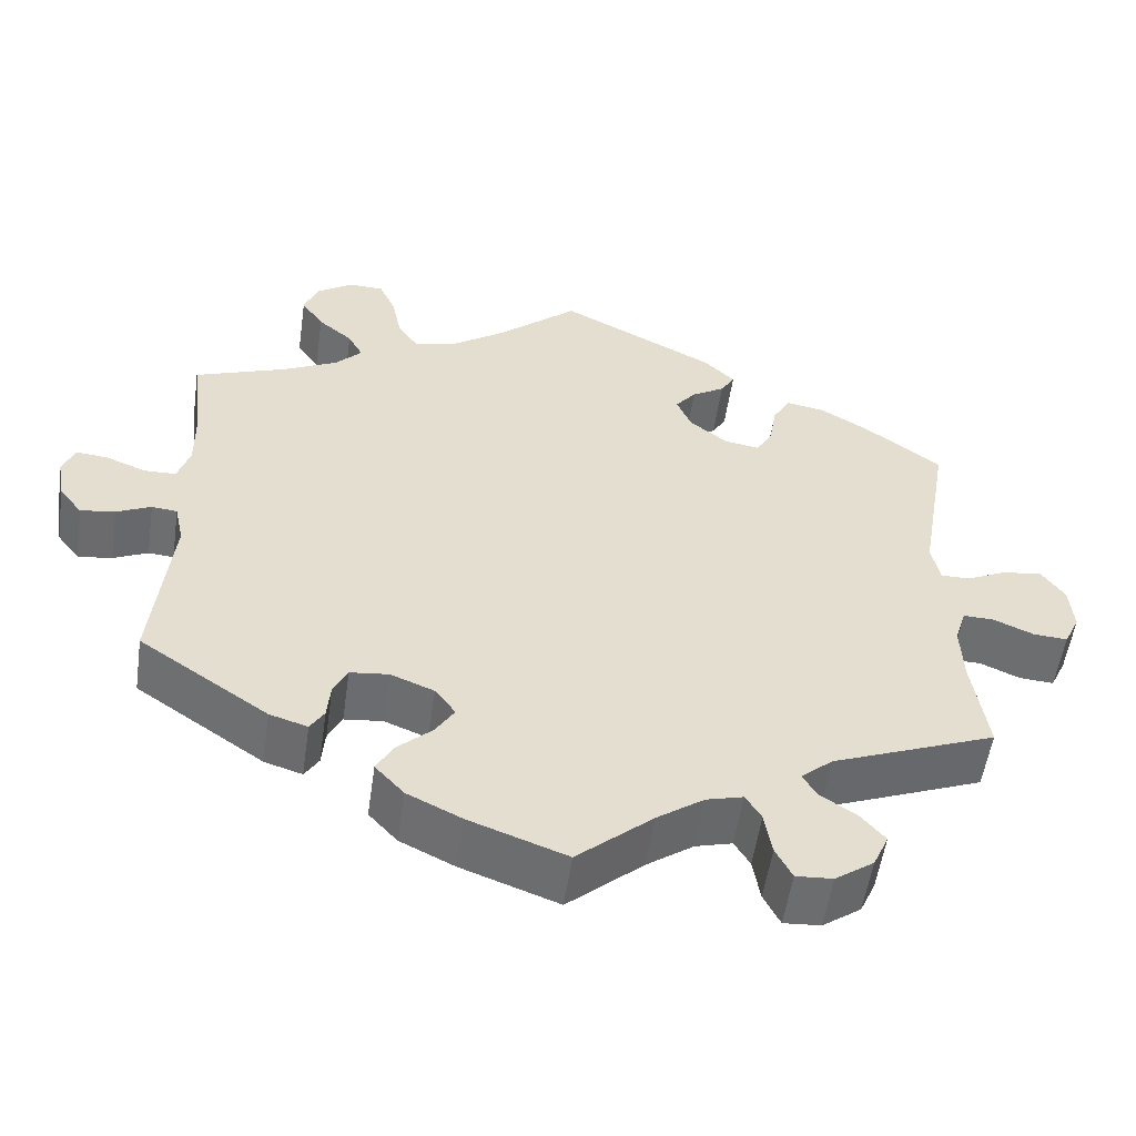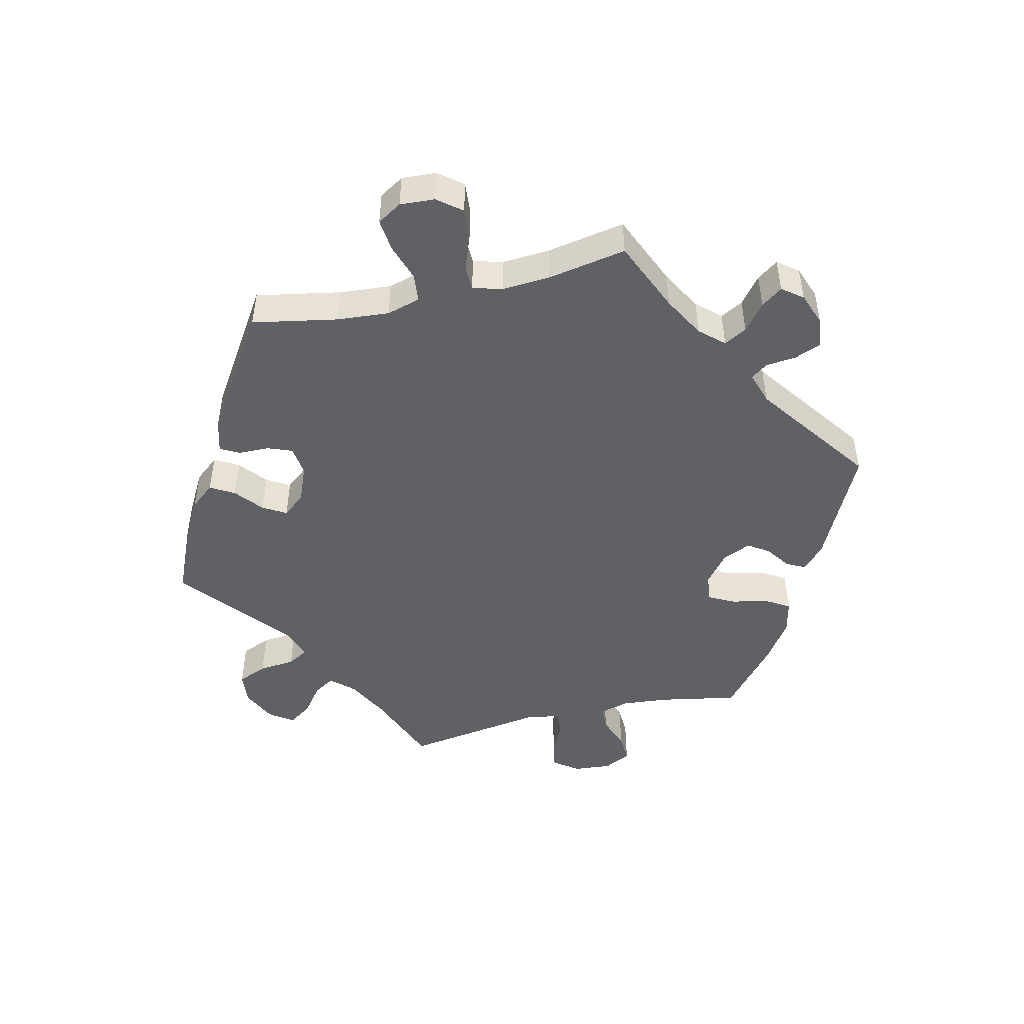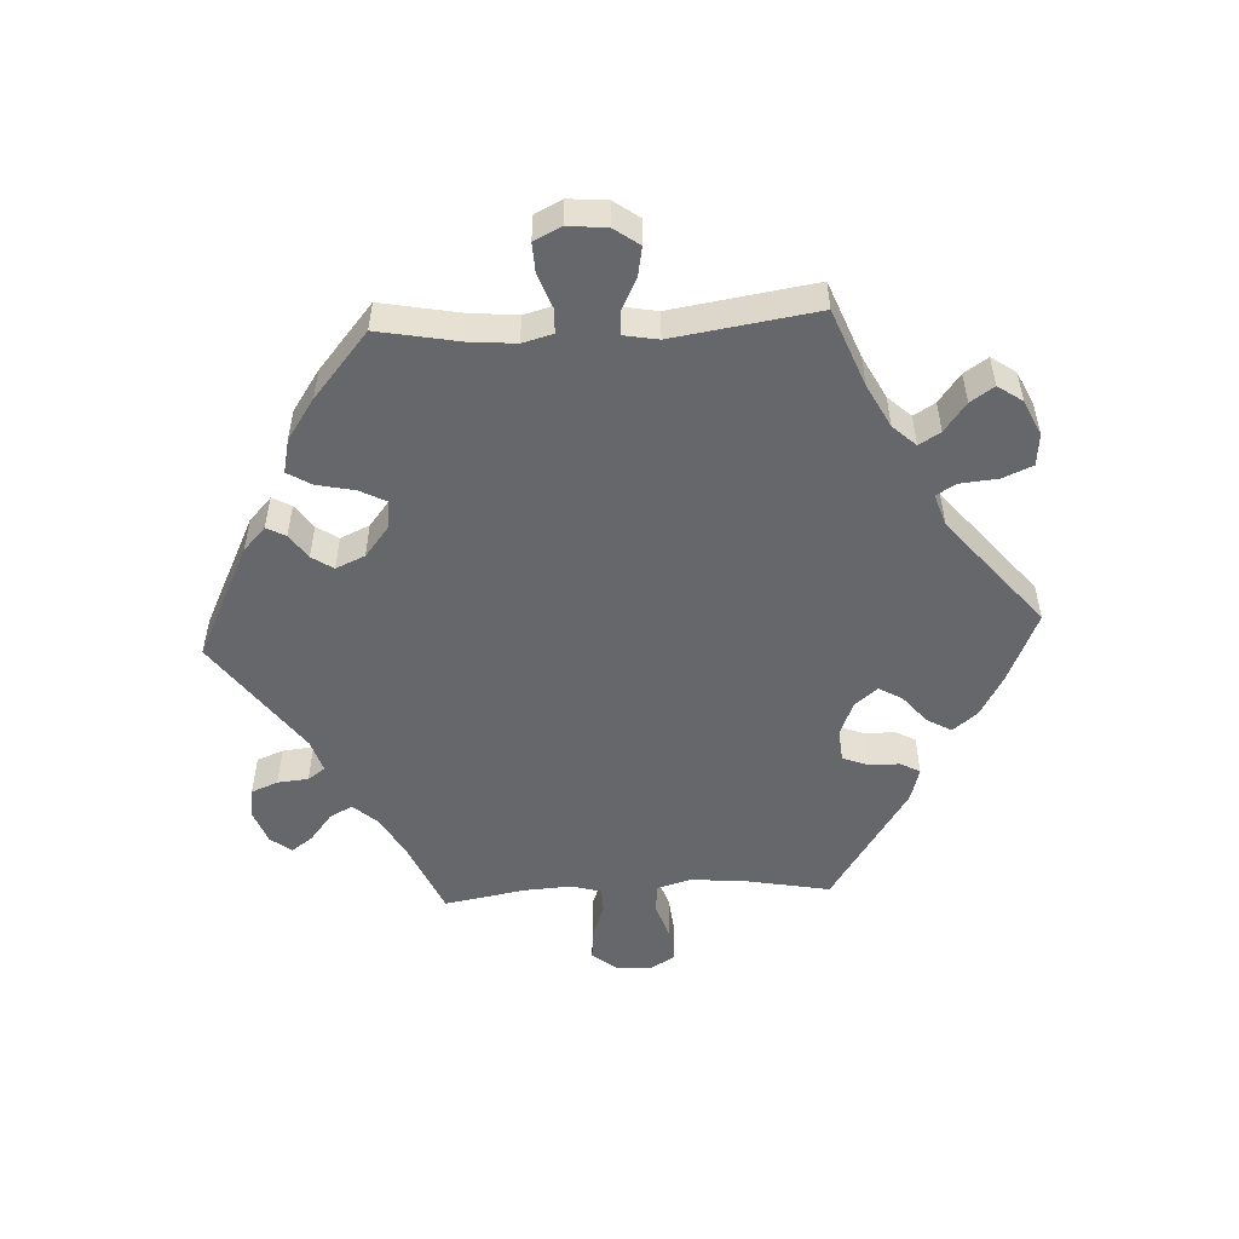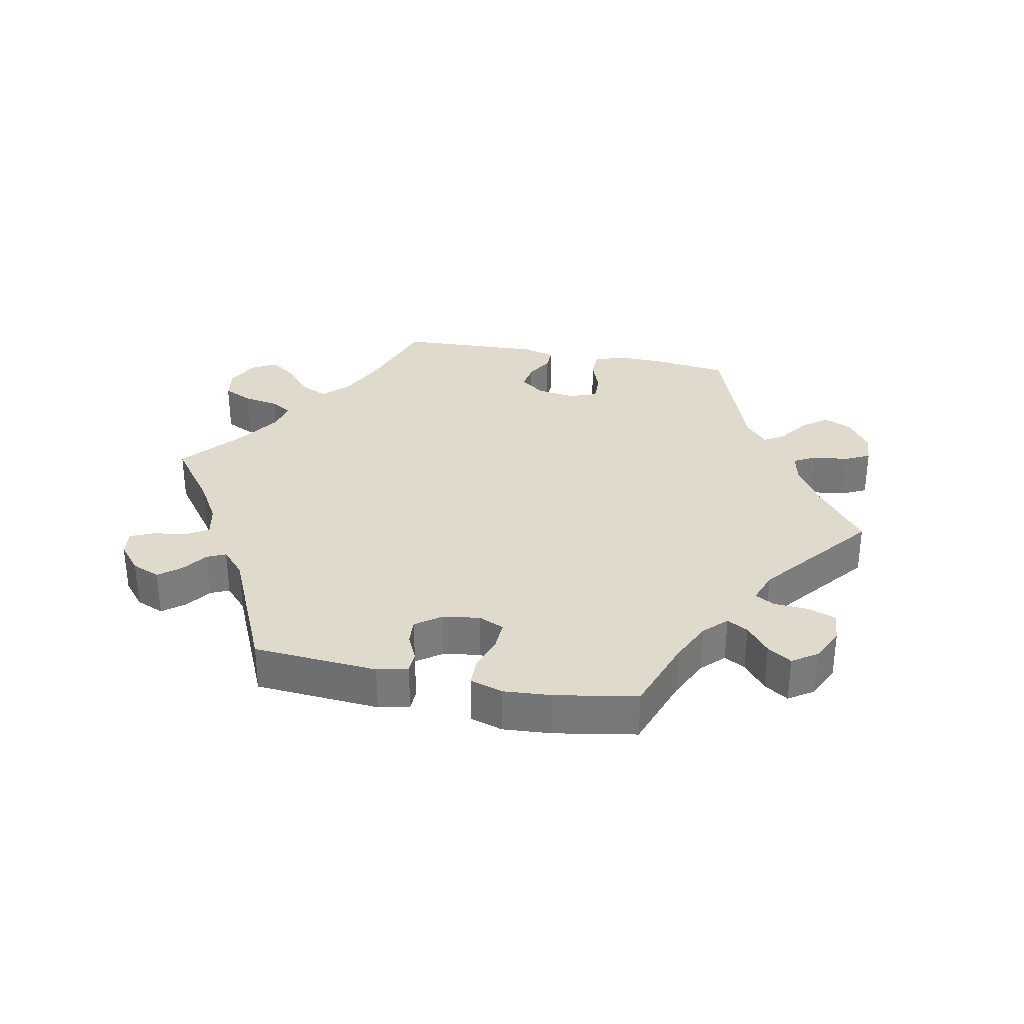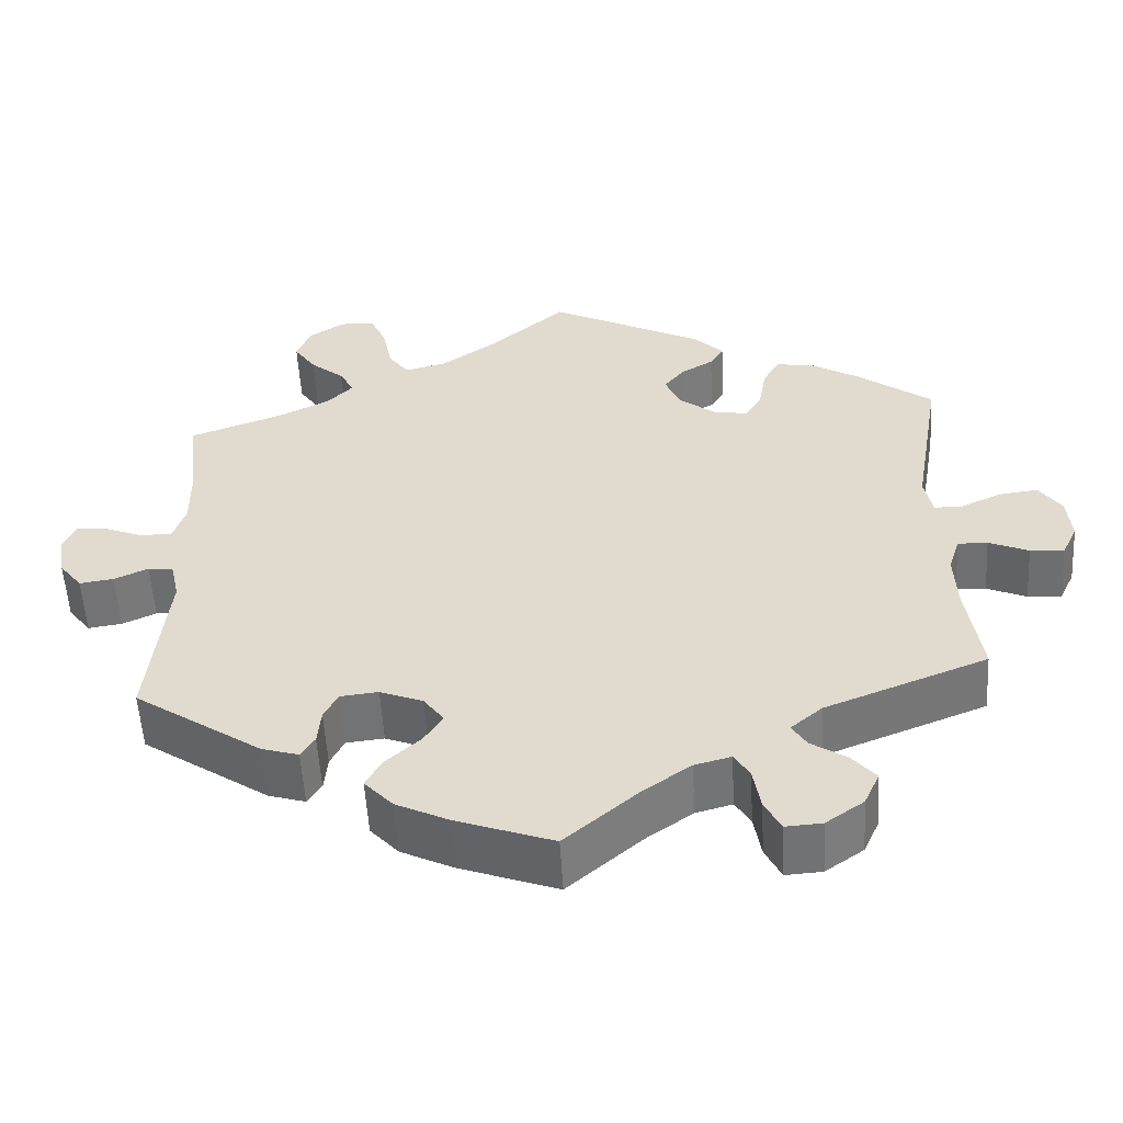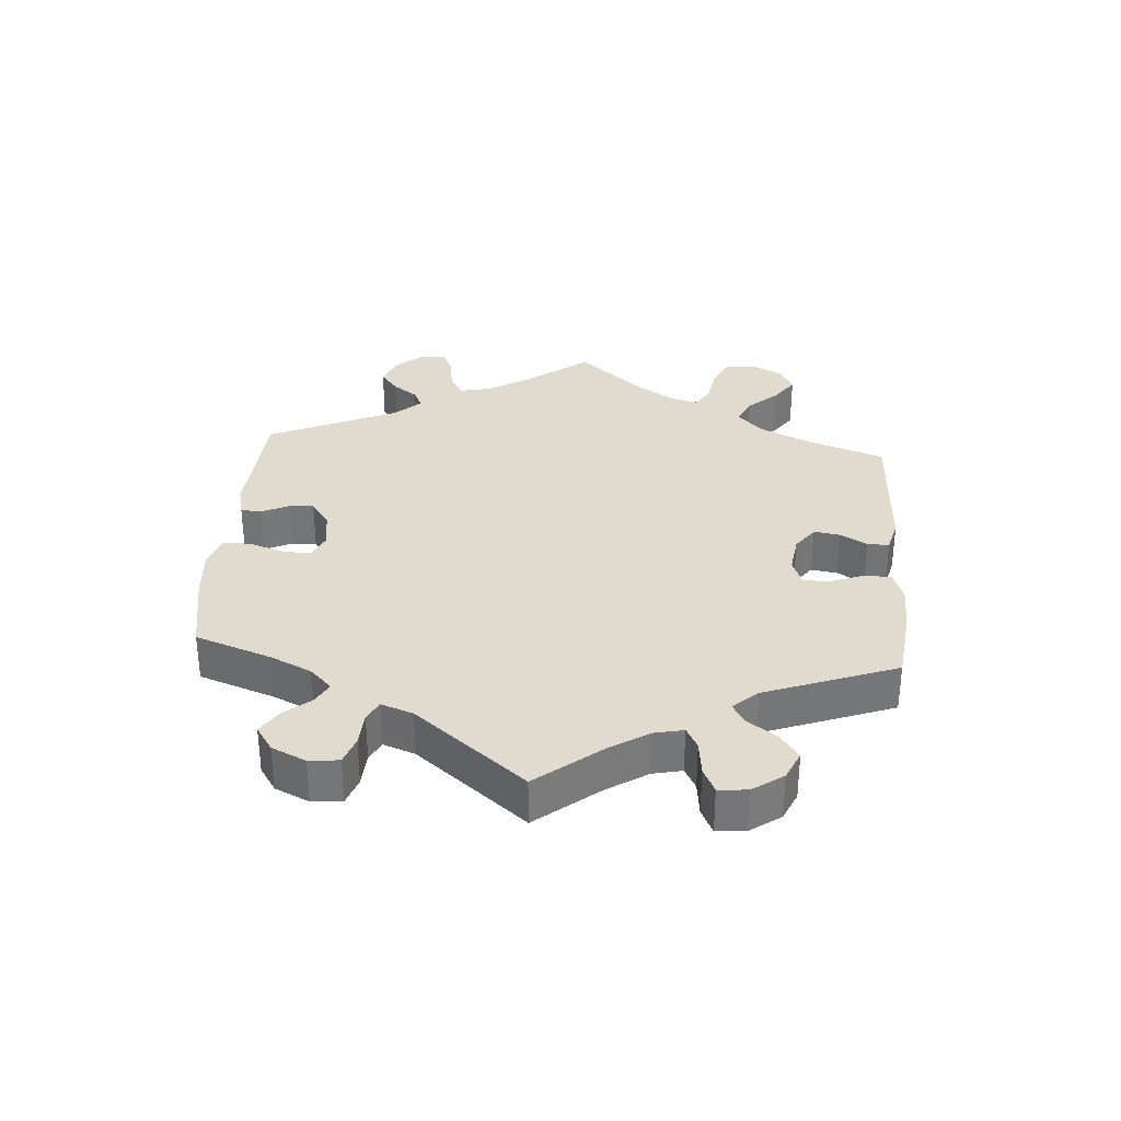
<metadata>
{"format":"obj","ext":"obj","renderer":"f3d","projection":"perspective","resolution":1024,"background":"white","views":[{"elev":-54.2,"azim":171.8,"up":"+Z"},{"elev":-47.8,"azim":43.2,"up":"+Y"},{"elev":-52.2,"azim":-147.0,"up":"+Y"},{"elev":32.5,"azim":161.4,"up":"+Y"},{"elev":-55.0,"azim":-176.7,"up":"+Z"},{"elev":33.4,"azim":-115.8,"up":"+Y"}]}
</metadata>
<code>
v 0.099 0.07 0.493
v 0.164 0.07 0.448
v 0.215 0.07 0.435
v 0.24 0.07 0.47
v 0.252 0.07 0.528
v 0.272 0.07 0.573
v 0.315 0.07 0.574
v 0.359 0.07 0.545
v 0.376 0.07 0.502
v 0.349 0.07 0.463
v 0.307 0.07 0.428
v 0.289 0.07 0.395
v 0.321 0.07 0.362
v 0.386 0.07 0.33
v 0.5 0.07 0.289
v 0.486 0.07 0.171
v 0.485 0.07 0.1
v 0.5 0.07 0.054
v 0.539 0.07 0.053
v 0.587 0.07 0.072
v 0.626 0.07 0.076
v 0.641 0.07 0.04
v 0.632 0.07 -0.012
v 0.604 0.07 -0.048
v 0.562 0.07 -0.042
v 0.52 0.07 -0.023
v 0.489 0.07 -0.026
v 0.478 0.07 -0.076
v 0.5 0.07 -0.289
v 0.343 0.07 -0.395
v 0.297 0.07 -0.409
v 0.28 0.07 -0.382
v 0.276 0.07 -0.338
v 0.259 0.07 -0.304
v 0.212 0.07 -0.299
v 0.159 0.07 -0.32
v 0.134 0.07 -0.354
v 0.157 0.07 -0.39
v 0.2 0.07 -0.429
v 0.22 0.07 -0.465
v 0.185 0.07 -0.503
v 0.119 0.07 -0.535
v 0 0.07 -0.578
v -0.092 0.07 -0.499
v -0.149 0.07 -0.459
v -0.194 0.07 -0.447
v -0.213 0.07 -0.478
v -0.222 0.07 -0.531
v -0.242 0.07 -0.57
v -0.287 0.07 -0.567
v -0.334 0.07 -0.534
v -0.353 0.07 -0.492
v -0.324 0.07 -0.458
v -0.28 0.07 -0.429
v -0.262 0.07 -0.4
v -0.301 0.07 -0.367
v -0.501 0.07 -0.289
v -0.483 0.07 -0.168
v -0.48 0.07 -0.096
v -0.494 0.07 -0.052
v -0.531 0.07 -0.053
v -0.58 0.07 -0.074
v -0.622 0.07 -0.077
v -0.641 0.07 -0.037
v -0.636 0.07 0.02
v -0.608 0.07 0.059
v -0.56 0.07 0.053
v -0.51 0.07 0.03
v -0.475 0.07 0.03
v -0.465 0.07 0.079
v -0.501 0.07 0.289
v -0.408 0.07 0.358
v -0.349 0.07 0.393
v -0.302 0.07 0.401
v -0.281 0.07 0.365
v -0.272 0.07 0.312
v -0.252 0.07 0.277
v -0.209 0.07 0.284
v -0.163 0.07 0.32
v -0.145 0.07 0.362
v -0.17 0.07 0.393
v -0.21 0.07 0.417
v -0.227 0.07 0.445
v -0.19 0.07 0.481
v 0 0.07 0.578
v 0.099 0 0.493
v 0.164 0 0.448
v 0.215 0 0.435
v 0.24 0 0.47
v 0.252 0 0.528
v 0.272 0 0.573
v 0.315 0 0.574
v 0.359 0 0.545
v 0.376 0 0.502
v 0.349 0 0.463
v 0.307 0 0.428
v 0.289 0 0.395
v 0.321 0 0.362
v 0.386 0 0.33
v 0.5 0 0.289
v 0.486 0 0.171
v 0.485 0 0.1
v 0.5 0 0.054
v 0.539 0 0.053
v 0.587 0 0.072
v 0.626 0 0.076
v 0.641 0 0.04
v 0.632 0 -0.012
v 0.604 0 -0.048
v 0.562 0 -0.042
v 0.52 0 -0.023
v 0.489 0 -0.026
v 0.478 0 -0.076
v 0.5 0 -0.289
v 0.343 0 -0.395
v 0.297 0 -0.409
v 0.28 0 -0.382
v 0.276 0 -0.338
v 0.259 0 -0.304
v 0.212 0 -0.299
v 0.159 0 -0.32
v 0.134 0 -0.354
v 0.157 0 -0.39
v 0.2 0 -0.429
v 0.22 0 -0.465
v 0.185 0 -0.503
v 0.119 0 -0.535
v 0 0 -0.578
v -0.092 0 -0.499
v -0.149 0 -0.459
v -0.194 0 -0.447
v -0.213 0 -0.478
v -0.222 0 -0.531
v -0.242 0 -0.57
v -0.287 0 -0.567
v -0.334 0 -0.534
v -0.353 0 -0.492
v -0.324 0 -0.458
v -0.28 0 -0.429
v -0.262 0 -0.4
v -0.301 0 -0.367
v -0.501 0 -0.289
v -0.483 0 -0.168
v -0.48 0 -0.096
v -0.494 0 -0.052
v -0.531 0 -0.053
v -0.58 0 -0.074
v -0.622 0 -0.077
v -0.641 0 -0.037
v -0.636 0 0.02
v -0.608 0 0.059
v -0.56 0 0.053
v -0.51 0 0.03
v -0.475 0 0.03
v -0.465 0 0.079
v -0.501 0 0.289
v -0.408 0 0.358
v -0.349 0 0.393
v -0.302 0 0.401
v -0.281 0 0.365
v -0.272 0 0.312
v -0.252 0 0.277
v -0.209 0 0.284
v -0.163 0 0.32
v -0.145 0 0.362
v -0.17 0 0.393
v -0.21 0 0.417
v -0.227 0 0.445
v -0.19 0 0.481
v 0 0 0.578
f 84 85 1
f 81 82 83 84
f 80 81 84 1
f 79 80 1 2
f 78 79 2 3
f 73 74 75 76
f 73 76 77
f 70 71 72 73
f 69 70 73 77
f 65 66 67 68
f 65 68 69
f 64 65 69
f 61 62 63 64
f 60 61 64 69
f 59 60 69 77
f 56 57 58
f 55 56 58 59
f 51 52 53 54
f 51 54 55
f 50 51 55
f 47 48 49 50
f 46 47 50 55
f 45 46 55 59
f 41 42 43 44
f 38 39 40 41
f 37 38 41 44
f 36 37 44 45
f 30 31 32 33
f 28 29 30 33
f 27 28 33 34
f 23 24 25 26
f 23 26 27
f 22 23 27
f 19 20 21 22
f 18 19 22 27
f 17 18 27 34
f 14 15 16
f 13 14 16 17
f 12 13 17 34
f 8 9 10 11
f 8 11 12
f 7 8 12
f 4 5 6 7
f 3 4 7 12
f 78 3 12 34
f 36 45 59 77
f 35 36 77 78
f 34 35 78
f 86 170 169
f 169 168 167 166
f 86 169 166 165
f 87 86 165 164
f 88 87 164 163
f 161 160 159 158
f 162 161 158
f 158 157 156 155
f 162 158 155 154
f 153 152 151 150
f 154 153 150
f 154 150 149
f 149 148 147 146
f 154 149 146 145
f 162 154 145 144
f 143 142 141
f 144 143 141 140
f 139 138 137 136
f 140 139 136
f 140 136 135
f 135 134 133 132
f 140 135 132 131
f 144 140 131 130
f 129 128 127 126
f 126 125 124 123
f 129 126 123 122
f 130 129 122 121
f 118 117 116 115
f 118 115 114 113
f 119 118 113 112
f 111 110 109 108
f 112 111 108
f 112 108 107
f 107 106 105 104
f 112 107 104 103
f 119 112 103 102
f 101 100 99
f 102 101 99 98
f 119 102 98 97
f 96 95 94 93
f 97 96 93
f 97 93 92
f 92 91 90 89
f 97 92 89 88
f 119 97 88 163
f 162 144 130 121
f 163 162 121 120
f 163 120 119
f 1 86 87 2
f 2 87 88 3
f 3 88 89 4
f 4 89 90 5
f 5 90 91 6
f 6 91 92 7
f 7 92 93 8
f 8 93 94 9
f 9 94 95 10
f 10 95 96 11
f 11 96 97 12
f 12 97 98 13
f 13 98 99 14
f 14 99 100 15
f 15 100 101 16
f 16 101 102 17
f 17 102 103 18
f 18 103 104 19
f 19 104 105 20
f 20 105 106 21
f 21 106 107 22
f 22 107 108 23
f 23 108 109 24
f 24 109 110 25
f 25 110 111 26
f 26 111 112 27
f 27 112 113 28
f 28 113 114 29
f 29 114 115 30
f 30 115 116 31
f 31 116 117 32
f 32 117 118 33
f 33 118 119 34
f 34 119 120 35
f 35 120 121 36
f 36 121 122 37
f 37 122 123 38
f 38 123 124 39
f 39 124 125 40
f 40 125 126 41
f 41 126 127 42
f 42 127 128 43
f 43 128 129 44
f 44 129 130 45
f 45 130 131 46
f 46 131 132 47
f 47 132 133 48
f 48 133 134 49
f 49 134 135 50
f 50 135 136 51
f 51 136 137 52
f 52 137 138 53
f 53 138 139 54
f 54 139 140 55
f 55 140 141 56
f 56 141 142 57
f 57 142 143 58
f 58 143 144 59
f 59 144 145 60
f 60 145 146 61
f 61 146 147 62
f 62 147 148 63
f 63 148 149 64
f 64 149 150 65
f 65 150 151 66
f 66 151 152 67
f 67 152 153 68
f 68 153 154 69
f 69 154 155 70
f 70 155 156 71
f 71 156 157 72
f 72 157 158 73
f 73 158 159 74
f 74 159 160 75
f 75 160 161 76
f 76 161 162 77
f 77 162 163 78
f 78 163 164 79
f 79 164 165 80
f 80 165 166 81
f 81 166 167 82
f 82 167 168 83
f 83 168 169 84
f 84 169 170 85
f 85 170 86 1

</code>
